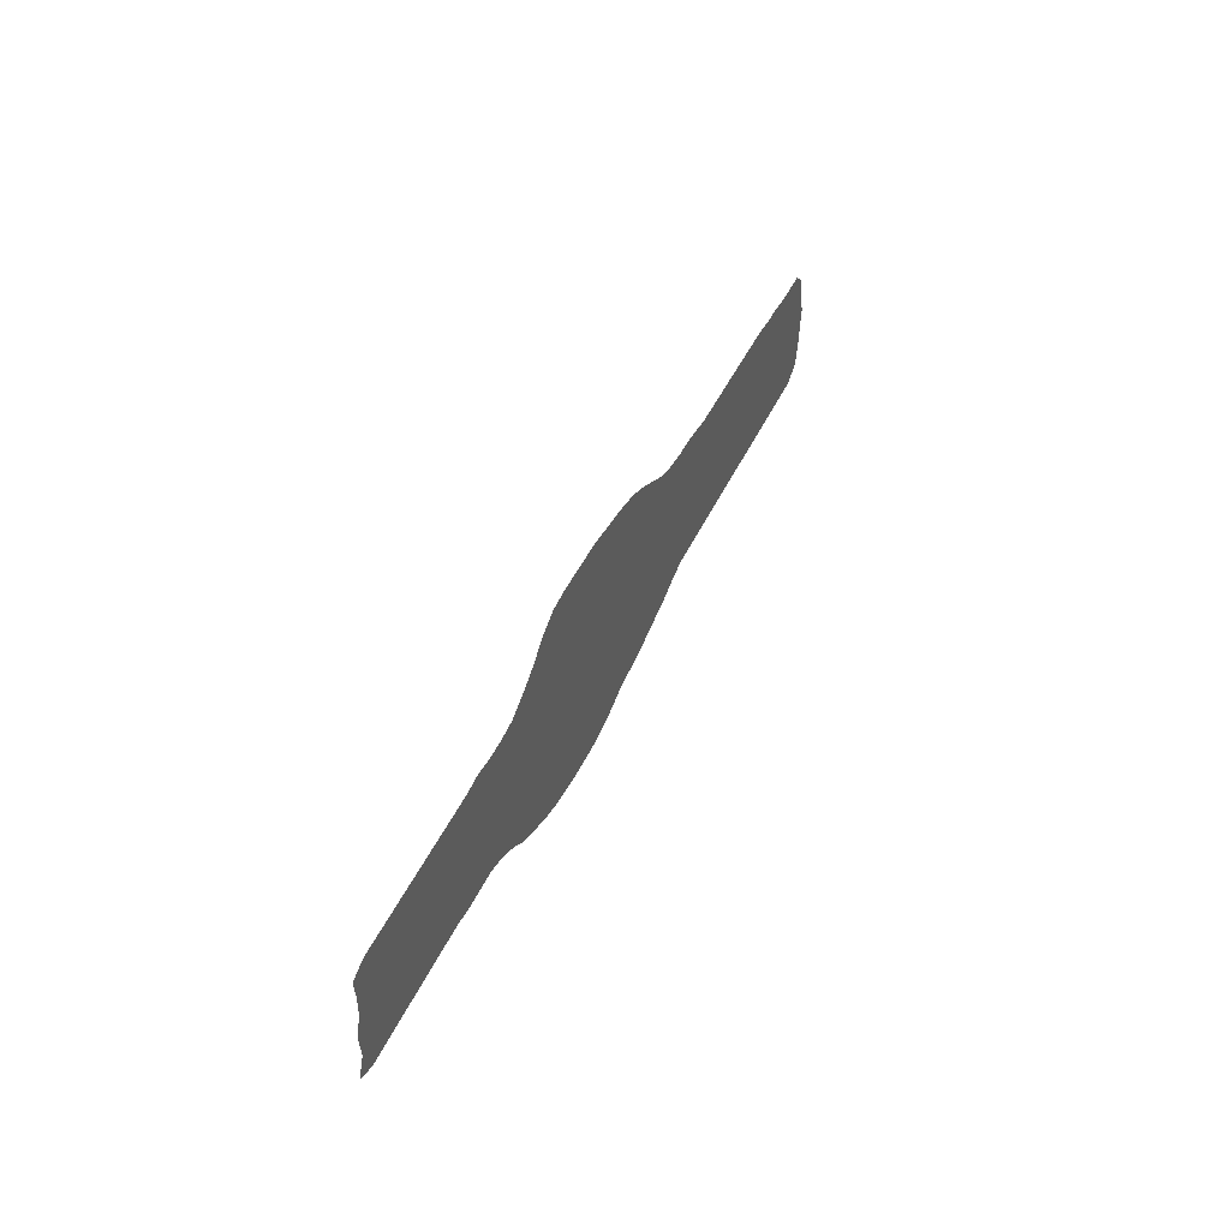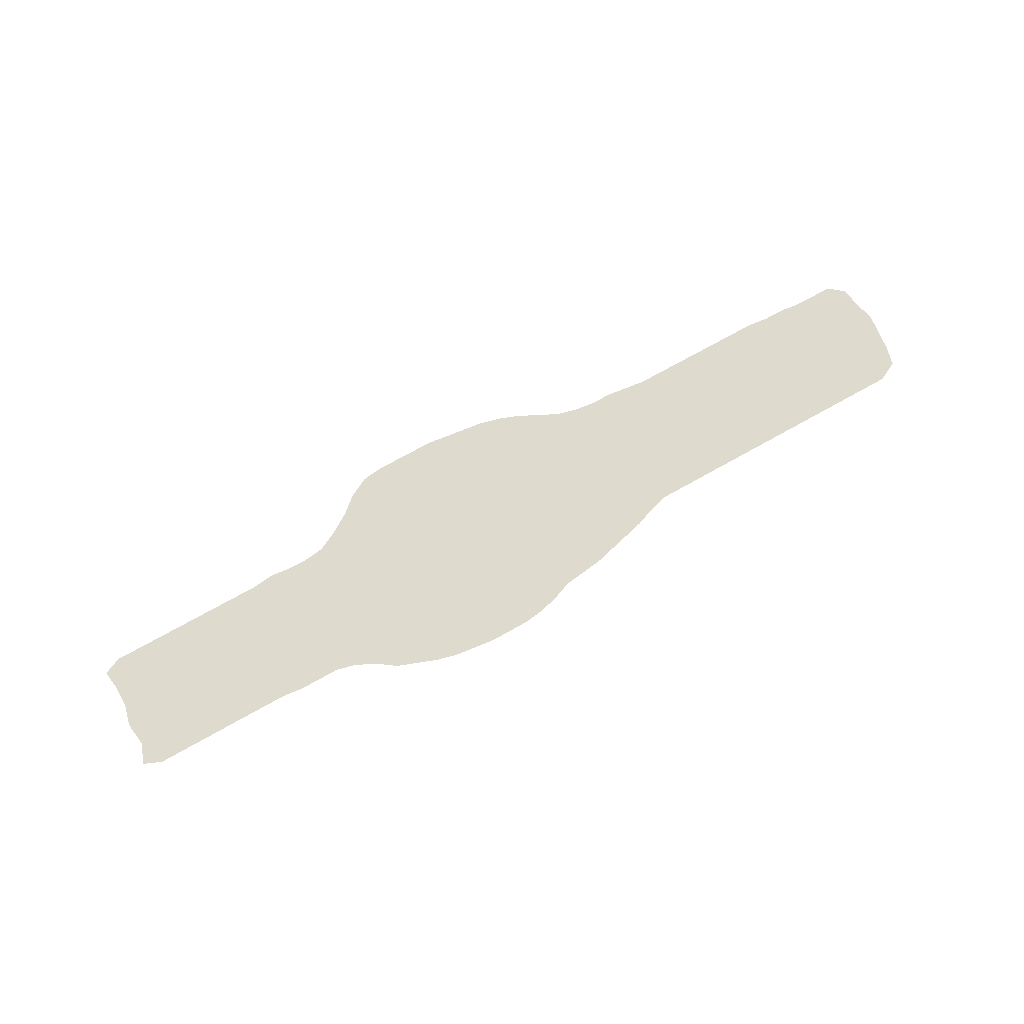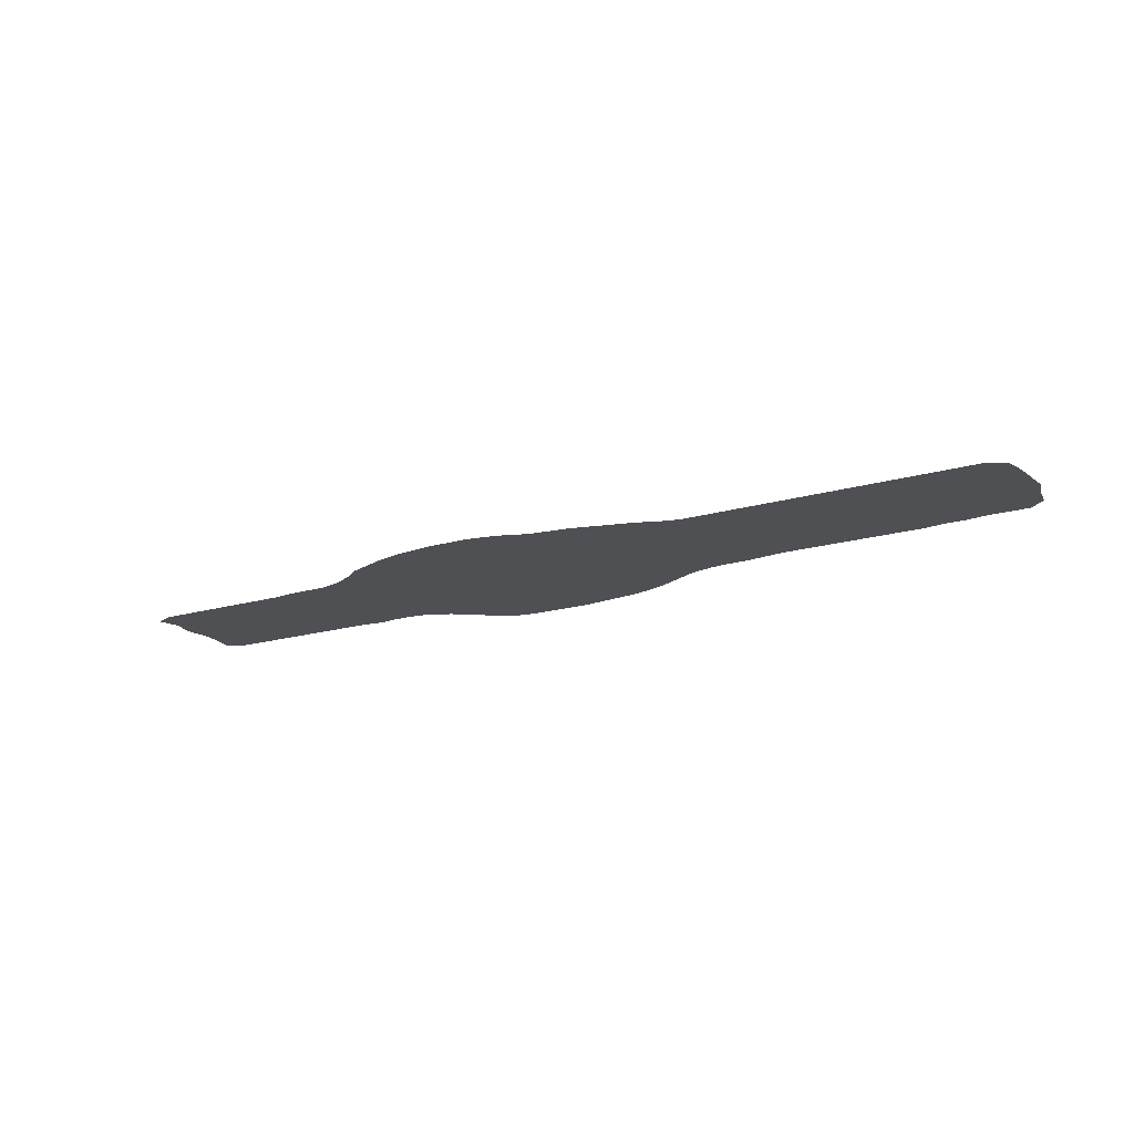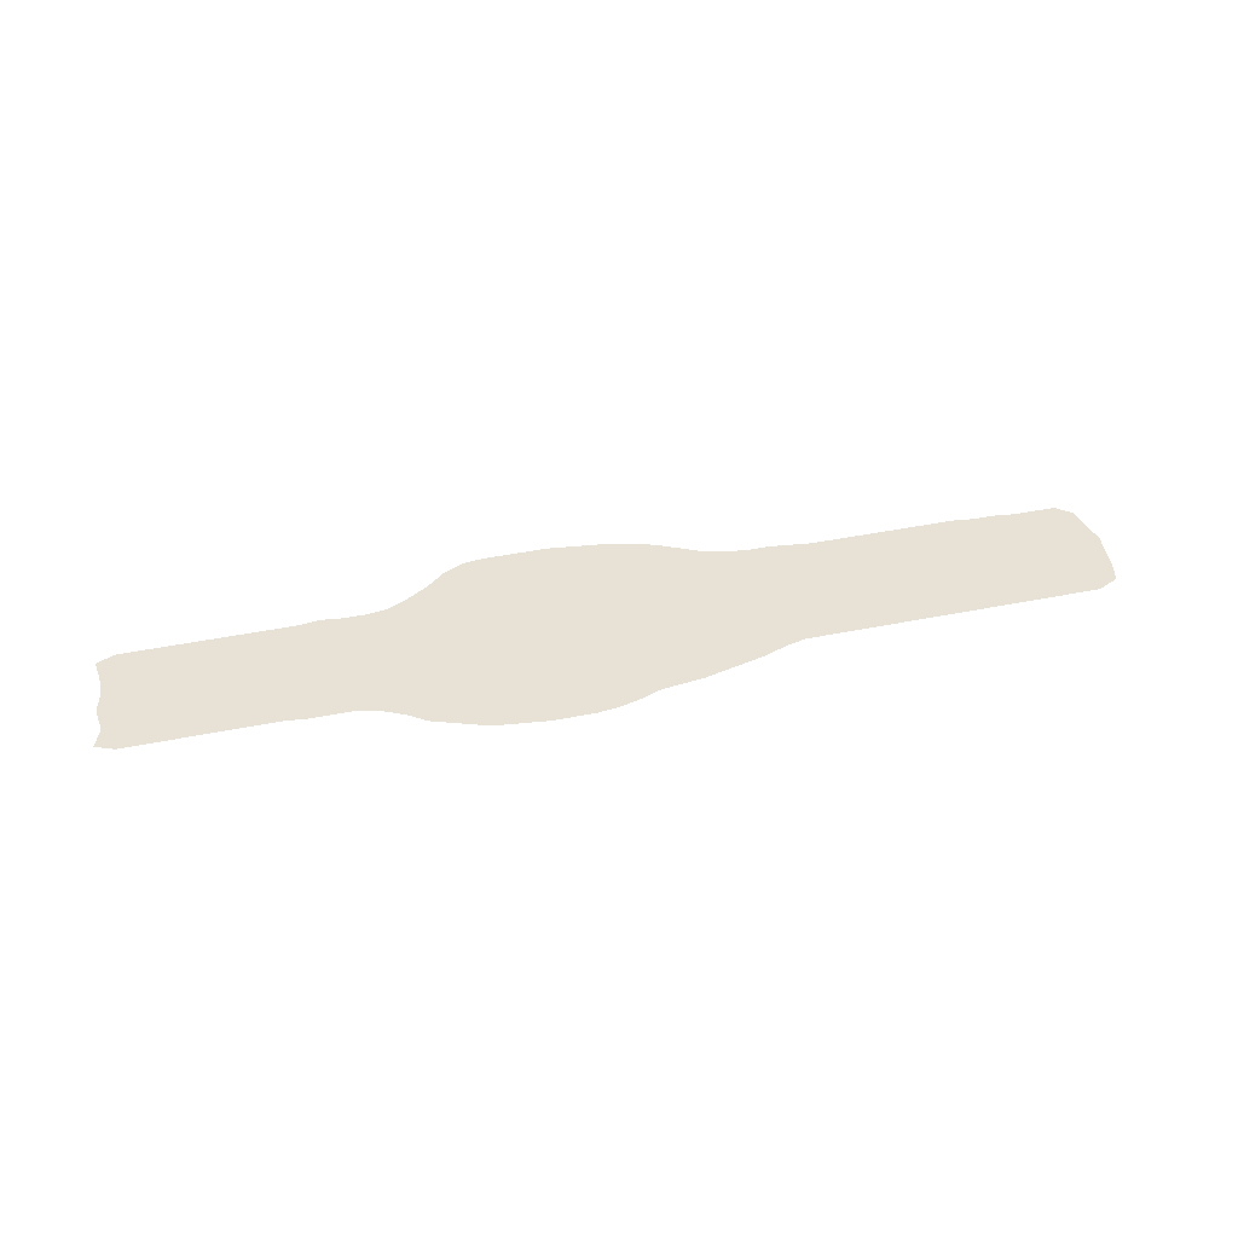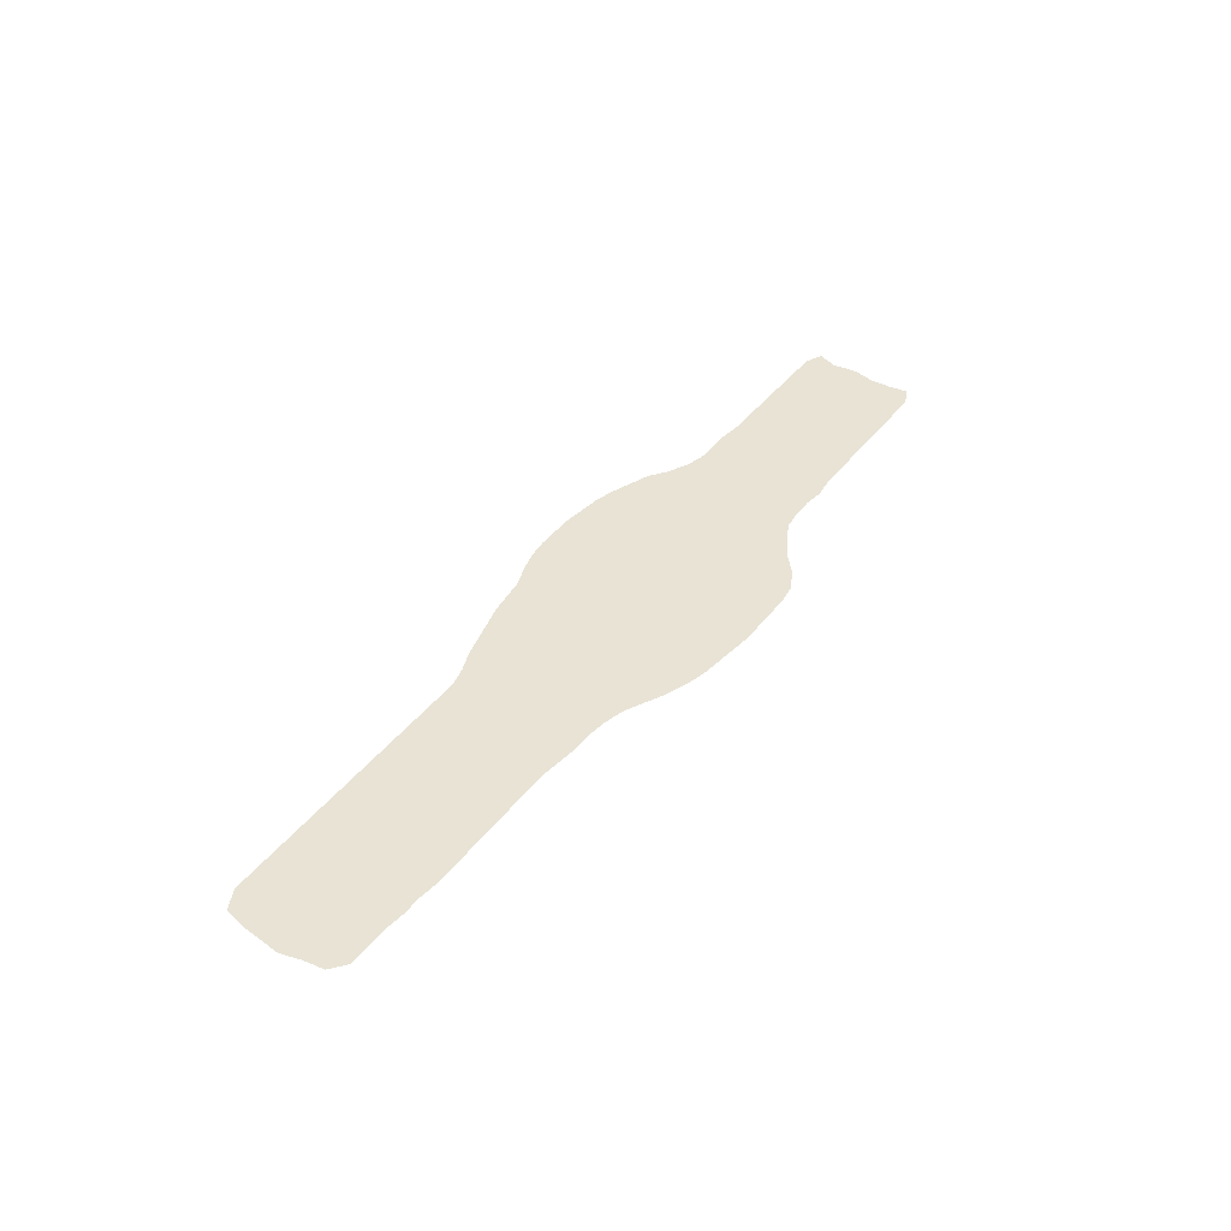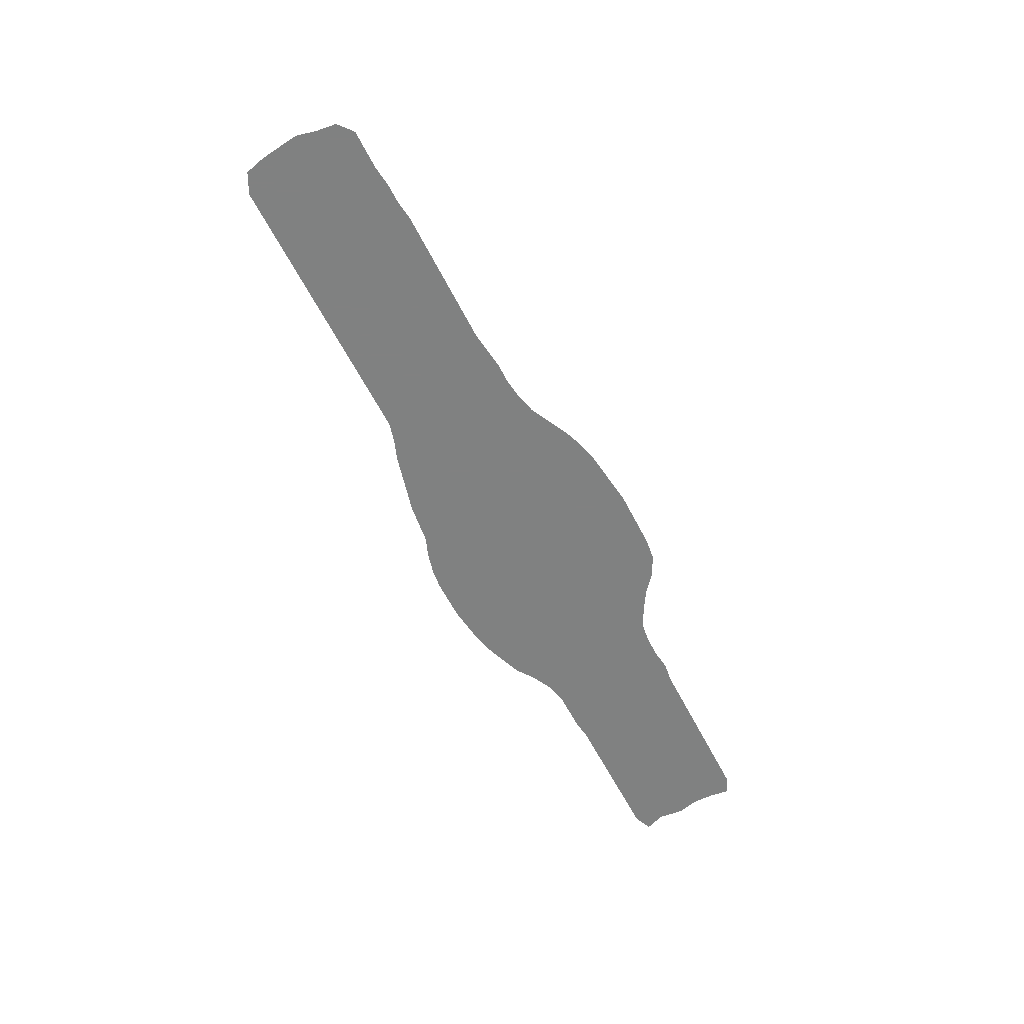
<metadata>
{"format":"obj","ext":"obj","renderer":"f3d","projection":"perspective","resolution":1024,"background":"white","views":[{"elev":43.9,"azim":-66.8,"up":"+Y"},{"elev":71.2,"azim":-29.5,"up":"+Z"},{"elev":-19.2,"azim":28.5,"up":"+Z"},{"elev":40.5,"azim":-14.2,"up":"+Z"},{"elev":41.1,"azim":123.8,"up":"+Z"},{"elev":-60.3,"azim":117.0,"up":"+Z"}]}
</metadata>
<code>
v 0.005405 0.1162 0
v 0.01081 0.1378 0
v 0.01081 0.1595 0
v 0.008108 0.1811 0
v 0.02703 0.1892 0
v 0.04865 0.1892 0
v 0.07027 0.1892 0
v 0.09189 0.1892 0
v 0.1135 0.1892 0
v 0.1351 0.1892 0
v 0.1568 0.1892 0
v 0.1784 0.1892 0
v 0.2 0.1892 0
v 0.2216 0.1919 0
v 0.2432 0.1892 0
v 0.2649 0.1892 0
v 0.2865 0.1919 0
v 0.3081 0.2027 0
v 0.3297 0.2162 0
v 0.3487 0.2324 0
v 0.3703 0.2432 0
v 0.3919 0.246 0
v 0.4135 0.246 0
v 0.4351 0.246 0
v 0.4568 0.246 0
v 0.4784 0.2432 0
v 0.5 0.2405 0
v 0.5216 0.2378 0
v 0.5432 0.2324 0
v 0.5649 0.2243 0
v 0.5865 0.2135 0
v 0.6081 0.2027 0
v 0.6297 0.1973 0
v 0.6513 0.1946 0
v 0.673 0.1946 0
v 0.6946 0.1919 0
v 0.7162 0.1892 0
v 0.7378 0.1892 0
v 0.7595 0.1892 0
v 0.7811 0.1892 0
v 0.8027 0.1892 0
v 0.8243 0.1892 0
v 0.8459 0.1892 0
v 0.8676 0.1892 0
v 0.8892 0.1865 0
v 0.9108 0.1865 0
v 0.9324 0.1838 0
v 0.954 0.1838 0
v 0.9757 0.1838 0
v 0.9919 0.1703 0
v 0.9946 0.1487 0
v 1 0.127 0
v 0.9973 0.1054 0
v 0.9946 0.08378 0
v 0.9892 0.06216 0
v 0.9676 0.05135 0
v 0.9459 0.05135 0
v 0.9243 0.05135 0
v 0.9027 0.05135 0
v 0.8811 0.05135 0
v 0.8595 0.05135 0
v 0.8378 0.05135 0
v 0.8162 0.05135 0
v 0.7946 0.05135 0
v 0.773 0.05135 0
v 0.7513 0.05135 0
v 0.7297 0.05135 0
v 0.7081 0.05135 0
v 0.6865 0.05135 0
v 0.6649 0.05135 0
v 0.6432 0.04595 0
v 0.6216 0.03784 0
v 0.6 0.03243 0
v 0.5784 0.02703 0
v 0.5568 0.02162 0
v 0.5351 0.01892 0
v 0.5135 0.01622 0
v 0.4919 0.008108 0
v 0.4703 0.002703 0
v 0.4486 0 0
v 0.427 0 0
v 0.4054 0 0
v 0.3838 0.002703 0
v 0.3622 0.005405 0
v 0.3405 0.01081 0
v 0.3189 0.01892 0
v 0.2973 0.02703 0
v 0.2784 0.04054 0
v 0.2568 0.05135 0
v 0.2351 0.05676 0
v 0.2135 0.05676 0
v 0.1919 0.05676 0
v 0.1703 0.05946 0
v 0.1487 0.05946 0
v 0.127 0.05946 0
v 0.1054 0.05946 0
v 0.08378 0.05946 0
v 0.06216 0.05946 0
v 0.04054 0.05946 0
v 0.01892 0.05946 0
v 0 0.06757 0
v 0.008108 0.08919 0
v 0.005405 0.1108 0
f 54 56 55
f 49 51 50
f 51 53 52
f 19 83 82
f 24 81 80
f 24 80 79
f 17 89 88
f 18 88 86
f 17 88 18
f 18 86 85
f 18 85 19
f 20 22 21
f 19 22 20
f 13 91 14
f 15 91 90
f 14 91 15
f 11 94 93
f 9 96 95
f 100 102 101
f 48 51 49
f 47 53 51
f 47 51 48
f 47 58 53
f 45 61 60
f 28 77 29
f 33 72 71
f 24 79 25
f 23 82 81
f 23 81 24
f 19 23 22
f 19 82 23
f 16 89 17
f 15 90 16
f 16 90 89
f 9 95 10
f 10 95 94
f 10 94 11
f 8 96 9
f 19 84 83
f 19 85 84
f 99 102 100
f 98 102 99
f 12 93 13
f 11 93 12
f 13 93 92
f 13 92 91
f 8 97 96
f 7 97 8
f 2 98 97
f 2 97 7
f 2 7 6
f 37 67 38
f 36 69 37
f 54 57 56
f 53 57 54
f 53 58 57
f 46 59 47
f 47 59 58
f 45 59 46
f 45 60 59
f 43 62 61
f 42 62 43
f 40 64 41
f 26 78 77
f 25 78 26
f 25 79 78
f 26 77 27
f 27 77 28
f 32 72 33
f 33 71 34
f 32 73 72
f 37 68 67
f 37 69 68
f 86 88 87
f 98 103 102
f 3 6 5
f 2 6 3
f 3 5 4
f 42 63 62
f 41 64 63
f 41 63 42
f 44 61 45
f 43 61 44
f 29 76 30
f 29 77 76
f 30 76 31
f 31 76 75
f 34 71 70
f 36 70 69
f 38 67 66
f 38 66 39
f 32 74 73
f 31 75 74
f 31 74 32
f 1 98 2
f 1 103 98
f 35 70 36
f 34 70 35
f 40 65 64
f 39 65 40
f 39 66 65

</code>
